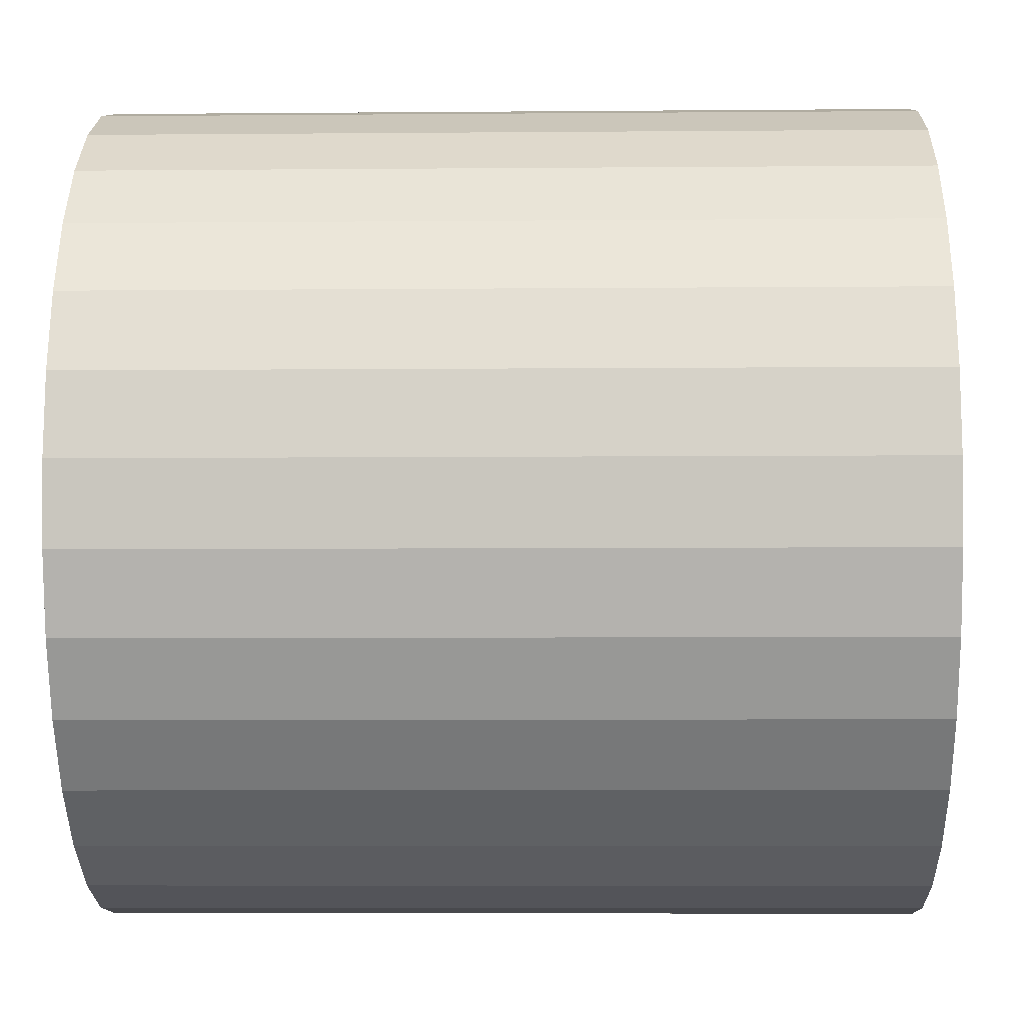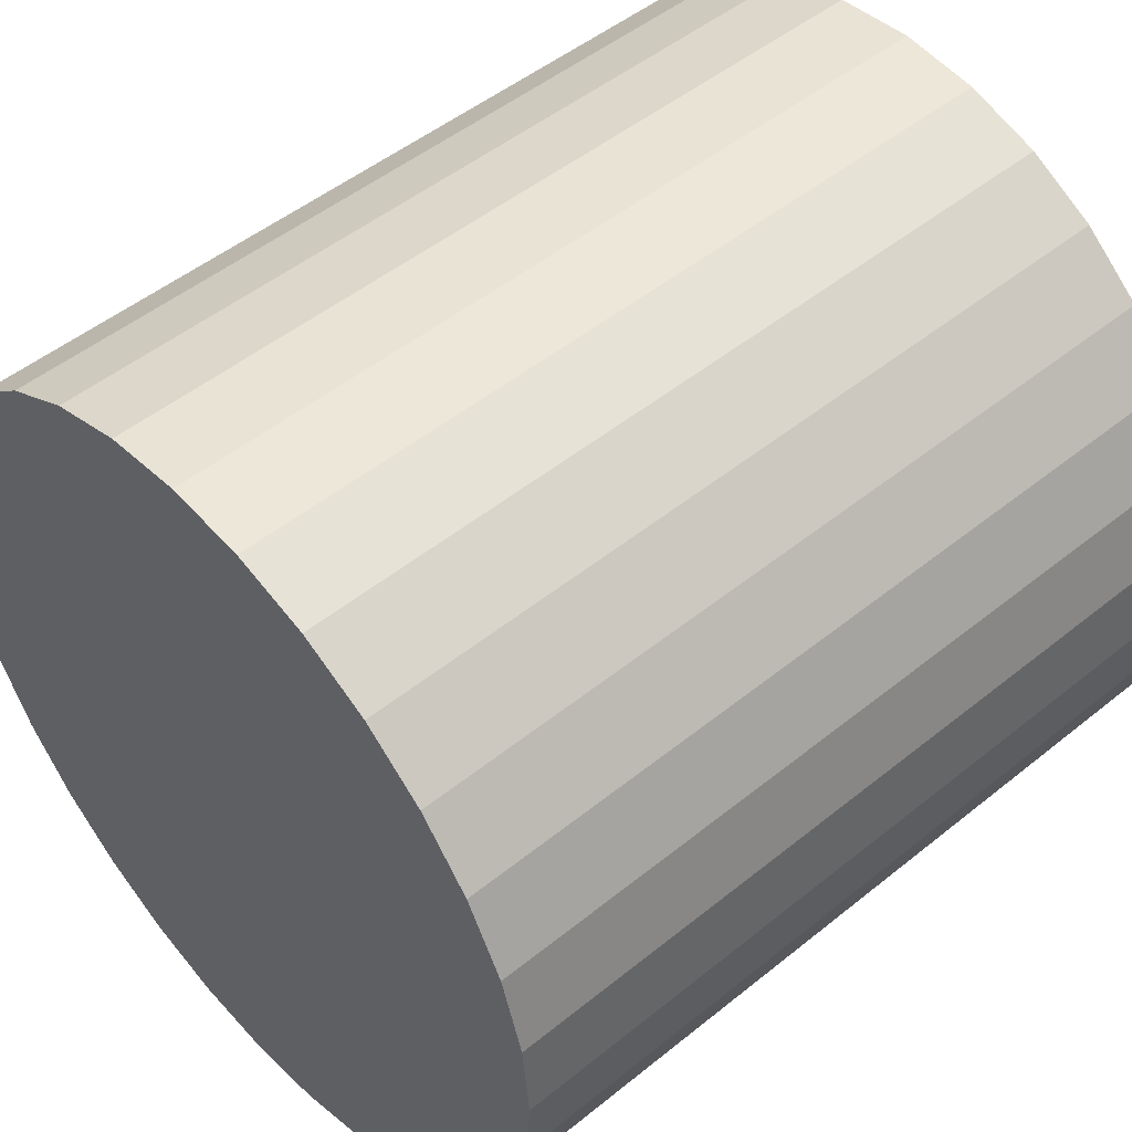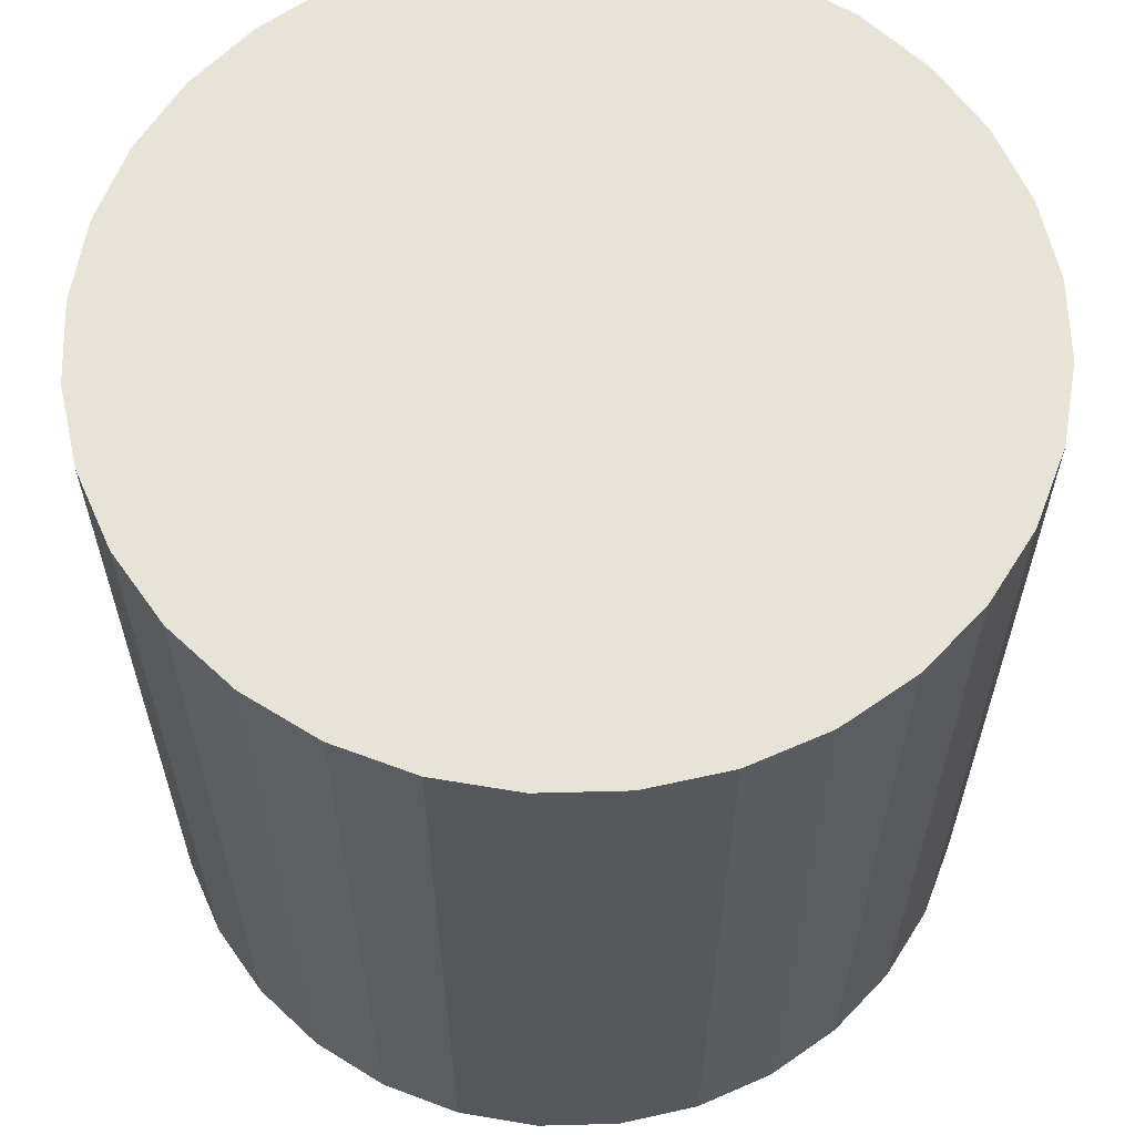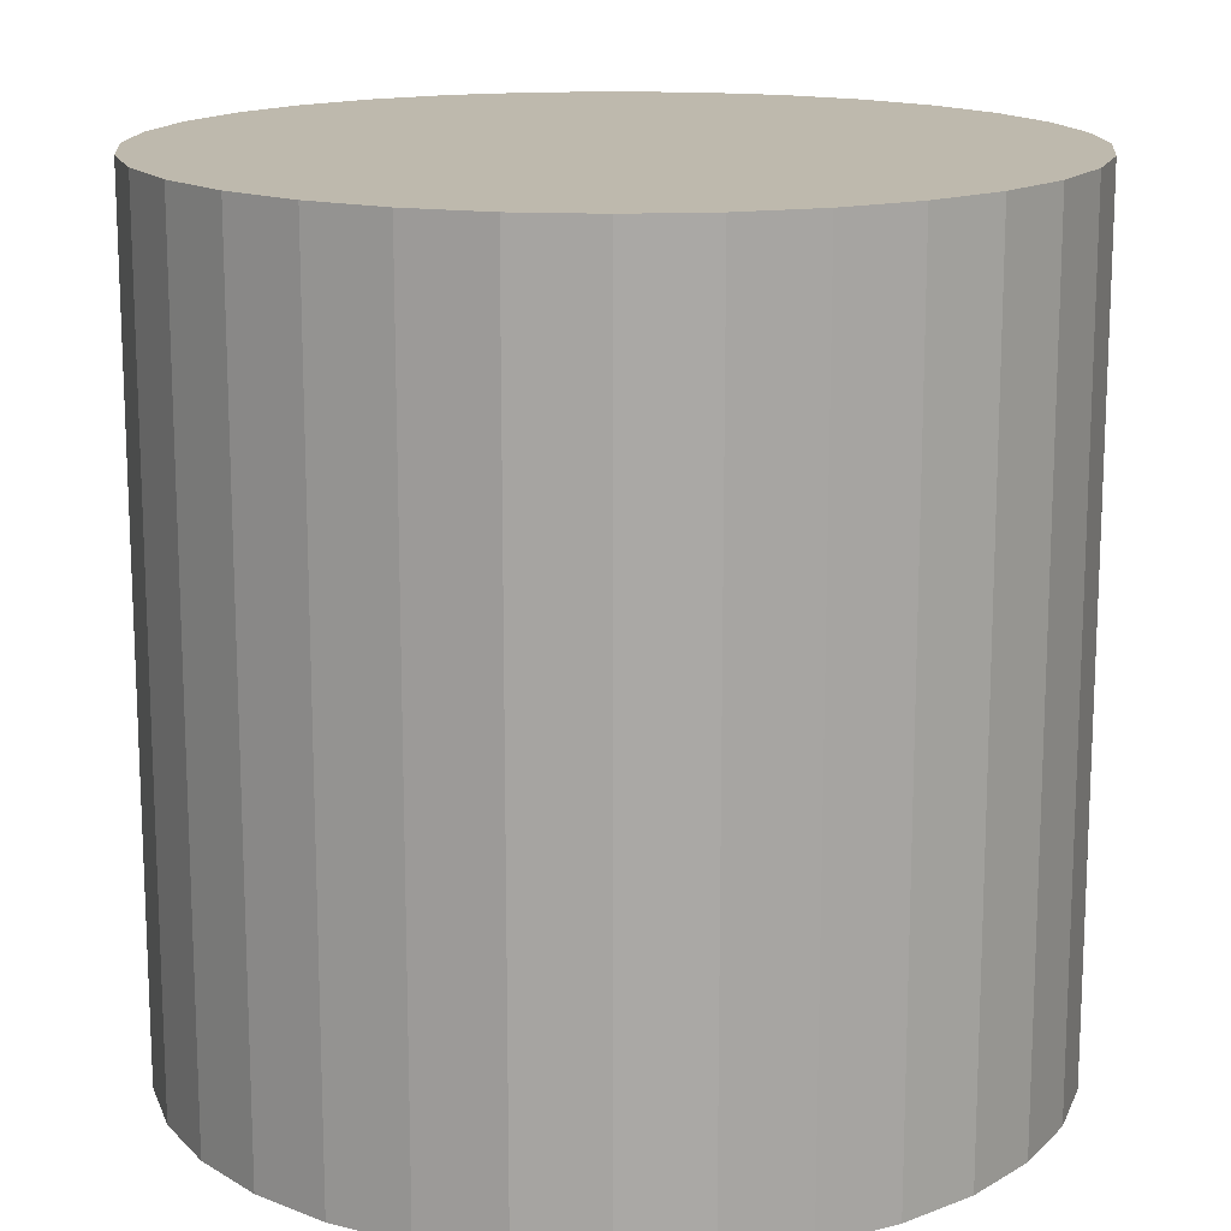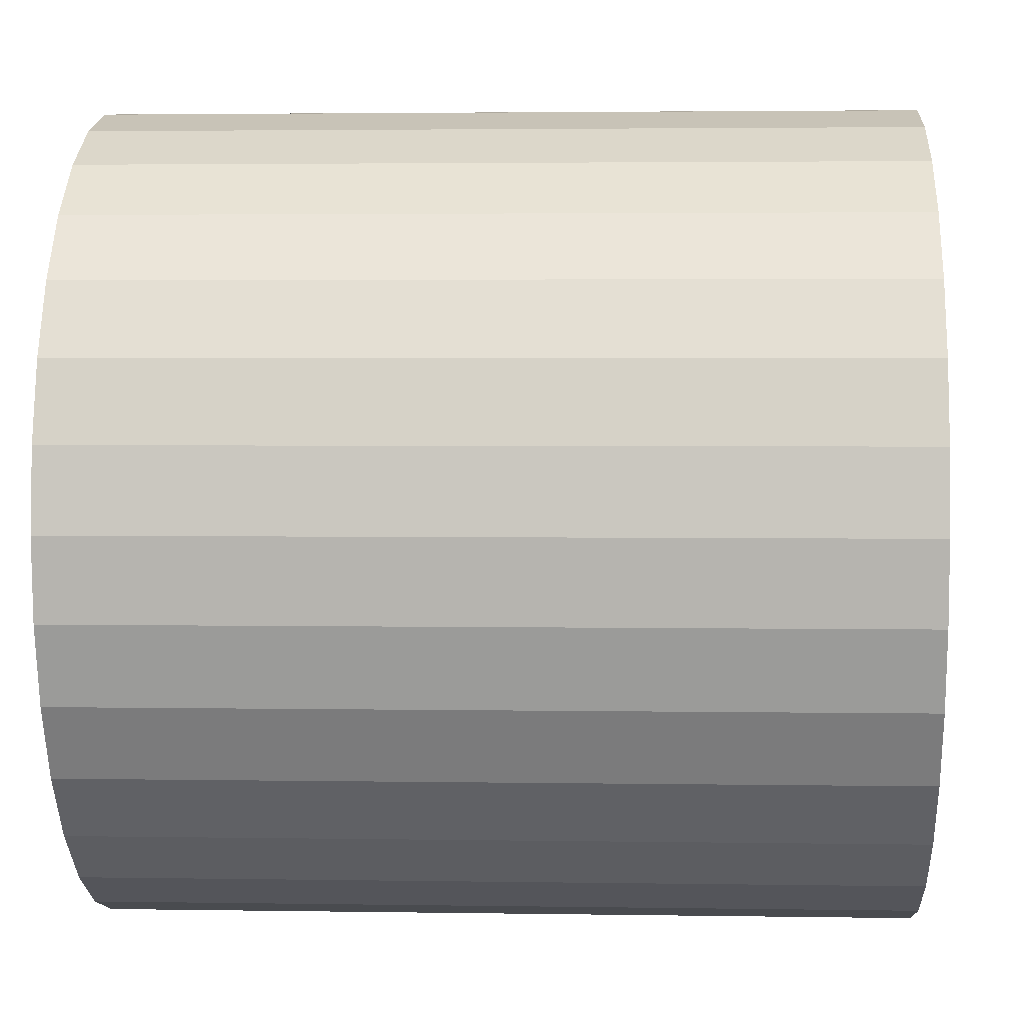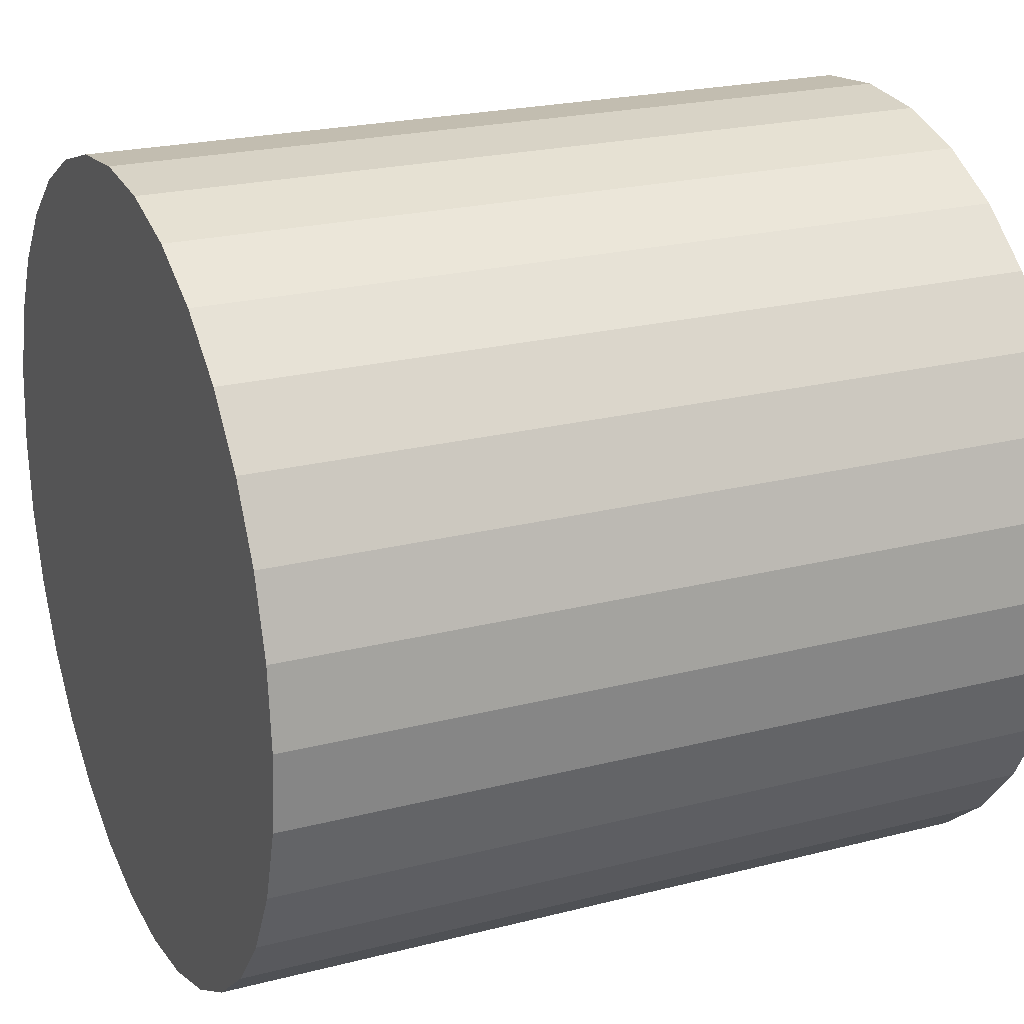
<metadata>
{"format":"obj","ext":"obj","renderer":"f3d","projection":"perspective","resolution":1024,"background":"white","views":[{"elev":-6.8,"azim":-88.6,"up":"+Y"},{"elev":49.8,"azim":-131.7,"up":"+Y"},{"elev":61.7,"azim":-108.4,"up":"+Z"},{"elev":15.3,"azim":56.5,"up":"+Z"},{"elev":3.1,"azim":93.2,"up":"+Y"},{"elev":22.3,"azim":65.9,"up":"+Y"}]}
</metadata>
<code>
v -0.03511 -0.01454 0.03957
v -0.0316 -0.02111 -0.03544
v -0.0316 -0.02111 0.03957
v -0.02687 -0.02687 -0.03544
v -0.02687 -0.02687 0.03957
v -0.02111 -0.0316 -0.03544
v -0.02111 -0.0316 0.03957
v 0.038 0 -0.03544
v 0.03727 0.007413 -0.03544
v 0.038 0 0.03957
v 0.03727 0.007413 0.03957
v -0.01454 -0.03511 -0.03544
v -0.01454 -0.03511 0.03957
v 0.03511 0.01454 -0.03544
v 0.03511 0.01454 0.03957
v -0.007413 -0.03727 -0.03544
v -0.007413 -0.03727 0.03957
v 0.0316 0.02111 -0.03544
v 0.0316 0.02111 0.03957
v 0 -0.038 -0.03544
v 0 -0.038 0.03957
v 0.02687 0.02687 -0.03544
v 0.02687 0.02687 0.03957
v 0.007413 -0.03727 -0.03544
v 0.007413 -0.03727 0.03957
v 0.02111 0.0316 -0.03544
v 0.02111 0.0316 0.03957
v 0.01454 -0.03511 -0.03544
v 0.01454 -0.03511 0.03957
v 0.01454 0.03511 -0.03544
v 0.01454 0.03511 0.03957
v 0.02111 -0.0316 -0.03544
v 0.02111 -0.0316 0.03957
v 0.007413 0.03727 -0.03544
v 0.007413 0.03727 0.03957
v 0.02687 -0.02687 -0.03544
v 0.02687 -0.02687 0.03957
v 0 0.038 -0.03544
v 0 0.038 0.03957
v 0.0316 -0.02111 -0.03544
v 0.0316 -0.02111 0.03957
v -0.007413 0.03727 -0.03544
v -0.007413 0.03727 0.03957
v 0.03511 -0.01454 -0.03544
v 0.03511 -0.01454 0.03957
v -0.01454 0.03511 -0.03544
v -0.01454 0.03511 0.03957
v 0.03727 -0.007413 -0.03544
v 0.03727 -0.007413 0.03957
v -0.02111 0.0316 -0.03544
v -0.02111 0.0316 0.03957
v -0.02687 0.02687 -0.03544
v -0.02687 0.02687 0.03957
v -0.0316 0.02111 -0.03544
v -0.0316 0.02111 0.03957
v -0.03511 0.01454 -0.03544
v -0.03511 0.01454 0.03957
v -0.03727 0.007413 -0.03544
v -0.03727 0.007413 0.03957
v -0.038 -0 -0.03544
v -0.038 -0 0.03957
v -0.03727 -0.007413 -0.03544
v -0.03727 -0.007413 0.03957
v -0.03511 -0.01454 -0.03544
f 1 2 3
f 2 4 3
f 3 4 5
f 5 6 7
f 4 6 5
f 8 9 10
f 10 9 11
f 6 12 7
f 7 12 13
f 11 14 15
f 9 14 11
f 13 16 17
f 15 18 19
f 12 16 13
f 14 18 15
f 17 20 21
f 16 20 17
f 19 22 23
f 18 22 19
f 21 24 25
f 20 24 21
f 23 26 27
f 22 26 23
f 25 28 29
f 27 30 31
f 24 28 25
f 26 30 27
f 29 32 33
f 28 32 29
f 31 34 35
f 30 34 31
f 33 36 37
f 34 38 35
f 32 36 33
f 35 38 39
f 37 40 41
f 36 40 37
f 38 42 39
f 39 42 43
f 41 44 45
f 40 44 41
f 42 46 43
f 43 46 47
f 45 48 49
f 44 48 45
f 49 8 10
f 46 50 47
f 47 50 51
f 48 8 49
f 50 52 51
f 51 52 53
f 52 54 53
f 53 54 55
f 54 56 55
f 55 56 57
f 56 58 57
f 57 58 59
f 58 60 59
f 59 60 61
f 60 62 61
f 61 62 63
f 62 64 63
f 63 64 1
f 64 2 1
f 8 22 9
f 9 22 14
f 14 22 18
f 26 22 30
f 30 22 34
f 34 22 38
f 38 22 42
f 42 22 46
f 46 22 50
f 50 22 52
f 52 22 54
f 54 22 56
f 56 22 58
f 58 22 60
f 60 22 62
f 62 22 64
f 64 22 2
f 2 22 4
f 4 22 6
f 6 22 12
f 12 22 16
f 16 22 20
f 20 22 24
f 24 22 28
f 28 22 32
f 32 22 36
f 36 22 40
f 40 22 44
f 44 22 48
f 48 22 8
f 23 10 11
f 23 11 15
f 23 15 19
f 23 27 31
f 23 31 35
f 23 35 39
f 23 39 43
f 23 43 47
f 23 47 51
f 23 51 53
f 23 53 55
f 23 55 57
f 23 57 59
f 23 59 61
f 23 61 63
f 23 63 1
f 23 1 3
f 23 3 5
f 23 5 7
f 23 7 13
f 23 13 17
f 23 17 21
f 23 21 25
f 23 25 29
f 23 29 33
f 23 33 37
f 23 37 41
f 23 41 45
f 23 45 49
f 23 49 10

</code>
